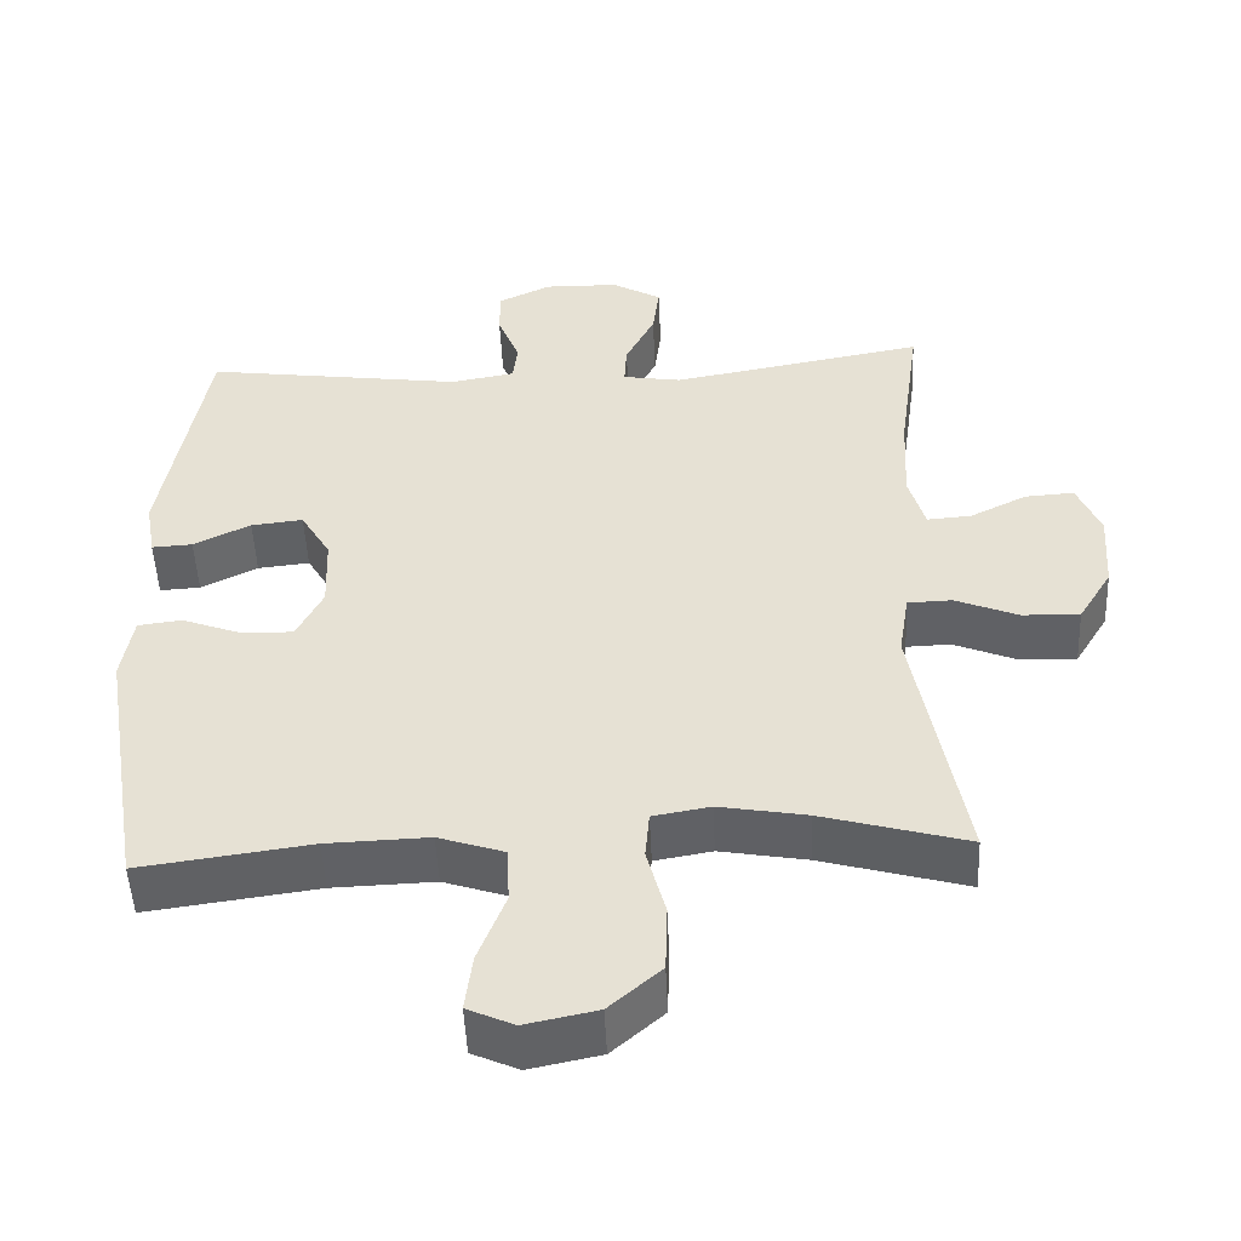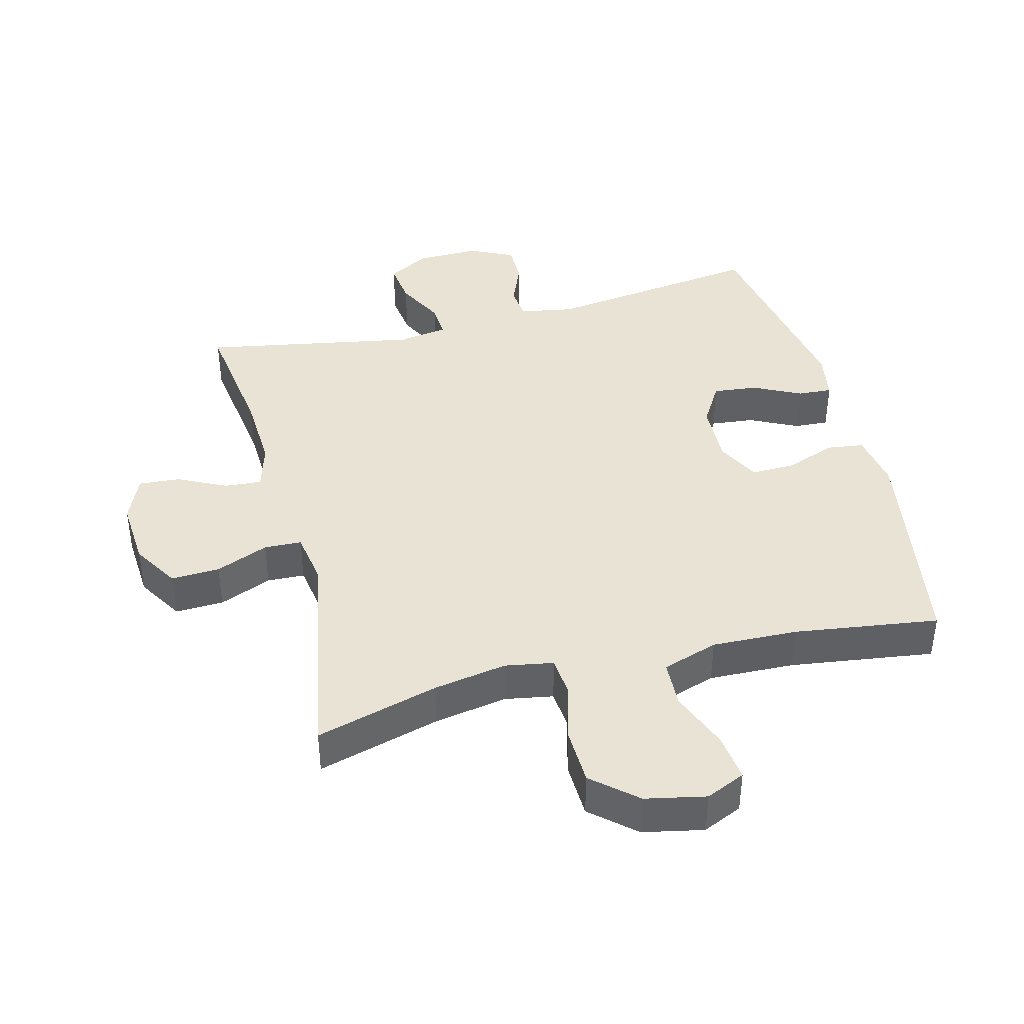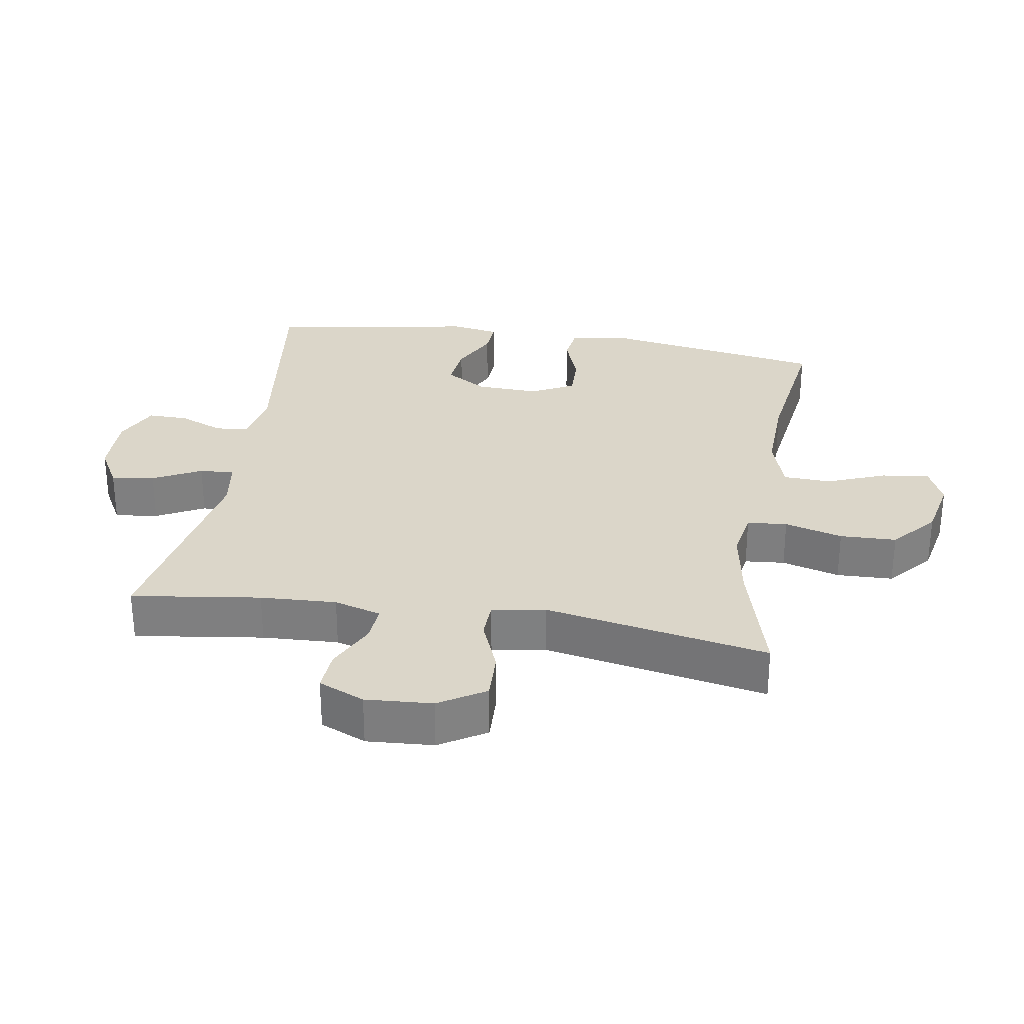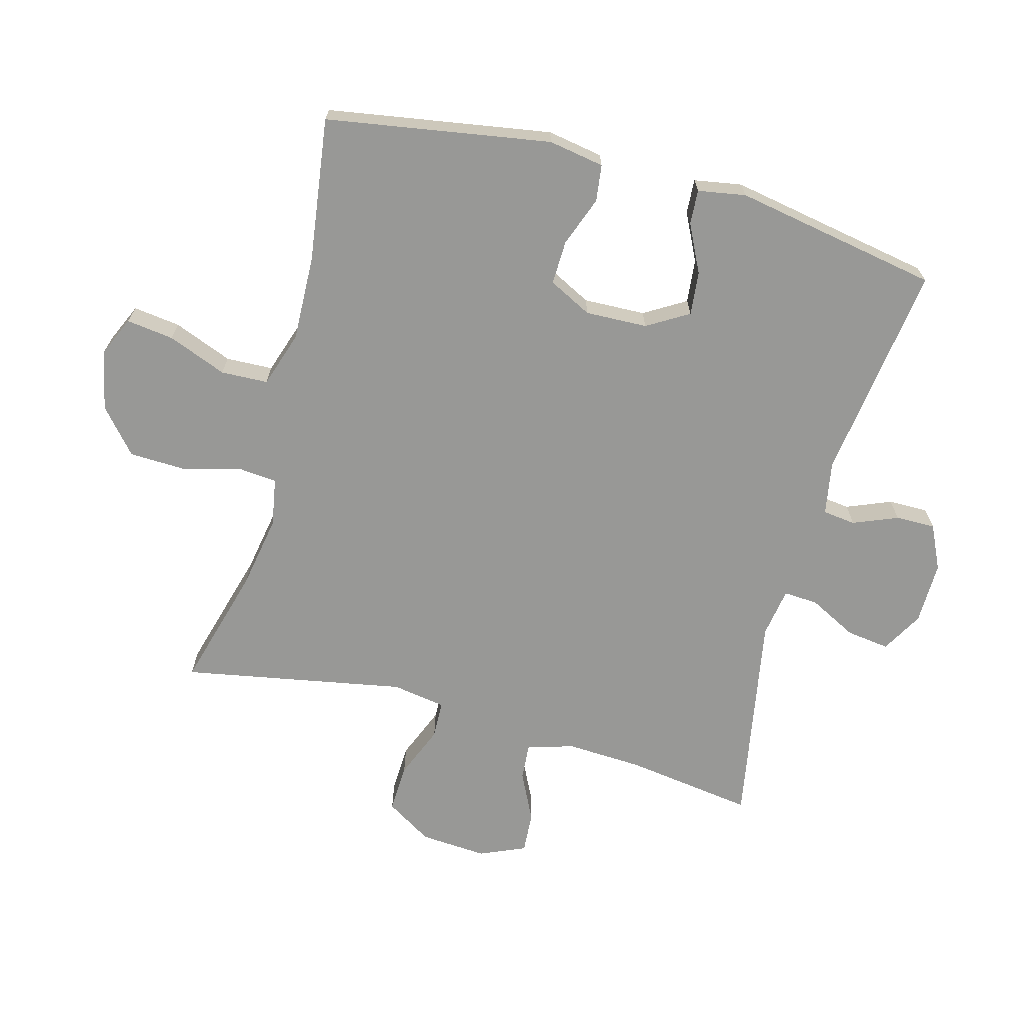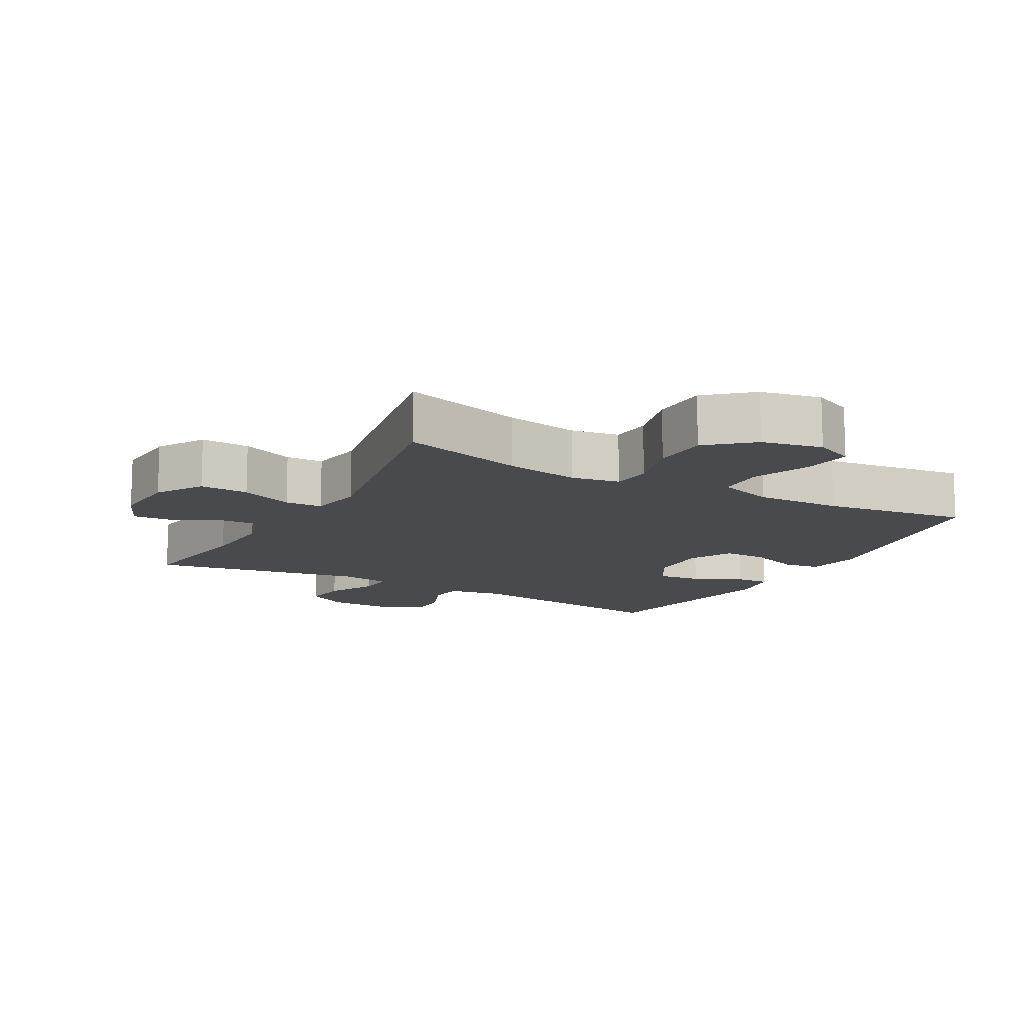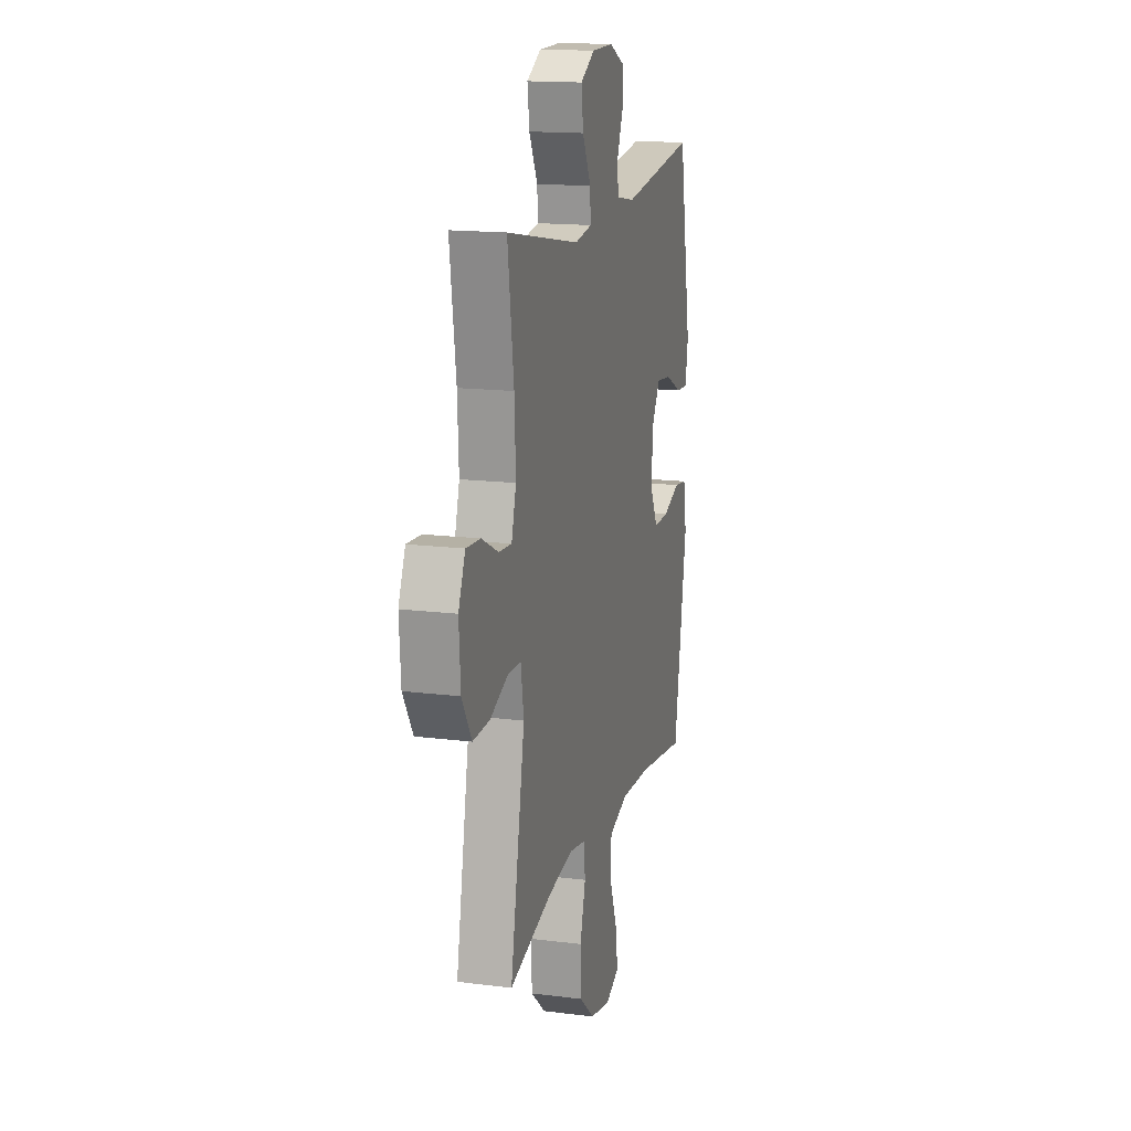
<metadata>
{"format":"obj","ext":"obj","renderer":"f3d","projection":"perspective","resolution":1024,"background":"white","views":[{"elev":-49.5,"azim":2.5,"up":"+Z"},{"elev":41.3,"azim":165.6,"up":"+Y"},{"elev":30.0,"azim":99.3,"up":"+Y"},{"elev":-68.5,"azim":-105.2,"up":"+Y"},{"elev":-13.0,"azim":150.9,"up":"+Y"},{"elev":15.6,"azim":104.8,"up":"+Z"}]}
</metadata>
<code>
o path754
v 0.1492 0.0375 0.4457
v 0.07099 0.0375 0.4581
v 0.07411 0.0375 0.5123
v 0.1129 0.0375 0.5878
v 0.1218 0.0375 0.6559
v 0.05637 0.0375 0.6928
v -0.04241 0.0375 0.6942
v -0.1122 0.0375 0.6611
v -0.1117 0.0375 0.5983
v -0.08302 0.0375 0.5279
v -0.0892 0.0375 0.4759
v -0.1738 0.0375 0.461
v -0.5169 0.0375 0.5069
v -0.5745 0.0375 0.1827
v -0.5614 0.0375 0.1074
v -0.5074 0.0375 0.1105
v -0.4321 0.0375 0.1477
v -0.363 0.0375 0.1551
v -0.3236 0.0375 0.0896
v -0.3201 0.0375 -0.008055
v -0.3547 0.0375 -0.07632
v -0.424 0.0375 -0.07453
v -0.5029 0.0375 -0.04551
v -0.5607 0.0375 -0.05302
v -0.5756 0.0375 -0.1409
v -0.5169 0.0375 -0.4948
v -0.2902 0.0375 -0.4633
v -0.1548 0.0375 -0.4586
v -0.0671 0.0375 -0.4873
v -0.06402 0.0375 -0.5615
v -0.1003 0.0375 -0.6543
v -0.1099 0.0375 -0.7292
v -0.04794 0.0375 -0.7567
v 0.04718 0.0375 -0.737
v 0.1161 0.0375 -0.6772
v 0.1189 0.0375 -0.5886
v 0.09415 0.0375 -0.4976
v 0.09974 0.0375 -0.4348
v 0.1759 0.0375 -0.4214
v 0.2917 0.0375 -0.4415
v 0.485 0.0375 -0.4948
v 0.4193 0.0375 -0.1436
v 0.4329 0.0375 -0.0591
v 0.4919 0.0375 -0.05693
v 0.5748 0.0375 -0.09071
v 0.6512 0.0375 -0.09357
v 0.6958 0.0375 -0.02071
v 0.703 0.0375 0.0845
v 0.672 0.0375 0.1566
v 0.6069 0.0375 0.1522
v 0.531 0.0375 0.1148
v 0.4723 0.0375 0.1103
v 0.451 0.0375 0.1844
v 0.4567 0.0375 0.304
v 0.485 0.0375 0.5069
v 0.1492 -0.0375 0.4457
v 0.07099 -0.0375 0.4581
v 0.07411 -0.0375 0.5123
v 0.1129 -0.0375 0.5878
v 0.1218 -0.0375 0.6559
v 0.05637 -0.0375 0.6928
v -0.04241 -0.0375 0.6942
v -0.1122 -0.0375 0.6611
v -0.1117 -0.0375 0.5983
v -0.08302 -0.0375 0.5279
v -0.0892 -0.0375 0.4759
v -0.1738 -0.0375 0.461
v -0.5169 -0.0375 0.5069
v -0.5745 -0.0375 0.1827
v -0.5614 -0.0375 0.1074
v -0.5074 -0.0375 0.1105
v -0.4321 -0.0375 0.1477
v -0.363 -0.0375 0.1551
v -0.3236 -0.0375 0.0896
v -0.3201 -0.0375 -0.008055
v -0.3547 -0.0375 -0.07632
v -0.424 -0.0375 -0.07453
v -0.5029 -0.0375 -0.04551
v -0.5607 -0.0375 -0.05302
v -0.5756 -0.0375 -0.1409
v -0.5169 -0.0375 -0.4948
v -0.2902 -0.0375 -0.4633
v -0.1548 -0.0375 -0.4586
v -0.0671 -0.0375 -0.4873
v -0.06402 -0.0375 -0.5615
v -0.1003 -0.0375 -0.6543
v -0.1099 -0.0375 -0.7292
v -0.04794 -0.0375 -0.7567
v 0.04718 -0.0375 -0.737
v 0.1161 -0.0375 -0.6772
v 0.1189 -0.0375 -0.5886
v 0.09415 -0.0375 -0.4976
v 0.09974 -0.0375 -0.4348
v 0.1759 -0.0375 -0.4214
v 0.2917 -0.0375 -0.4415
v 0.485 -0.0375 -0.4948
v 0.4193 -0.0375 -0.1436
v 0.4329 -0.0375 -0.0591
v 0.4919 -0.0375 -0.05693
v 0.5748 -0.0375 -0.09071
v 0.6512 -0.0375 -0.09357
v 0.6958 -0.0375 -0.02071
v 0.703 -0.0375 0.0845
v 0.672 -0.0375 0.1566
v 0.6069 -0.0375 0.1522
v 0.531 -0.0375 0.1148
v 0.4723 -0.0375 0.1103
v 0.451 -0.0375 0.1844
v 0.4567 -0.0375 0.304
v 0.485 -0.0375 0.5069
v 0.05637 0.0375 0.6928
v -0.04241 0.0375 0.6942
v -0.1122 0.0375 0.6611
v -0.1122 0.0375 0.6611
v 0.1218 0.0375 0.6559
v 0.1218 0.0375 0.6559
v -0.1117 0.0375 0.5983
v 0.1129 0.0375 0.5878
v -0.08302 0.0375 0.5279
v 0.07411 0.0375 0.5123
v -0.0892 0.0375 0.4759
v -0.0892 0.0375 0.4759
v 0.07099 0.0375 0.4581
v 0.07099 0.0375 0.4581
v -0.1738 0.0375 0.461
v -0.5169 0.0375 0.5069
v -0.5169 0.0375 0.5069
v 0.485 0.0375 0.5069
v 0.485 0.0375 0.5069
v 0.1492 0.0375 0.4457
v 0.4567 0.0375 0.304
v 0.451 0.0375 0.1844
v -0.5745 0.0375 0.1827
v 0.4723 0.0375 0.1103
v 0.4723 0.0375 0.1103
v -0.4321 0.0375 0.1477
v -0.363 0.0375 0.1551
v -0.363 0.0375 0.1551
v -0.5614 0.0375 0.1074
v -0.5614 0.0375 0.1074
v 0.703 0.0375 0.0845
v 0.672 0.0375 0.1566
v 0.672 0.0375 0.1566
v 0.6069 0.0375 0.1522
v -0.3236 0.0375 0.0896
v 0.531 0.0375 0.1148
v -0.5074 0.0375 0.1105
v -0.3201 0.0375 -0.008055
v 0.6958 0.0375 -0.02071
v -0.3547 0.0375 -0.07632
v -0.3547 0.0375 -0.07632
v 0.6512 0.0375 -0.09357
v 0.6512 0.0375 -0.09357
v -0.424 0.0375 -0.07453
v -0.5029 0.0375 -0.04551
v -0.5607 0.0375 -0.05302
v -0.5607 0.0375 -0.05302
v -0.5756 0.0375 -0.1409
v 0.5748 0.0375 -0.09071
v 0.4919 0.0375 -0.05693
v 0.4329 0.0375 -0.0591
v 0.4329 0.0375 -0.0591
v 0.4193 0.0375 -0.1436
v 0.485 0.0375 -0.4948
v 0.485 0.0375 -0.4948
v 0.1759 0.0375 -0.4214
v 0.2917 0.0375 -0.4415
v 0.09974 0.0375 -0.4348
v 0.09974 0.0375 -0.4348
v 0.09415 0.0375 -0.4976
v -0.1548 0.0375 -0.4586
v -0.0671 0.0375 -0.4873
v -0.0671 0.0375 -0.4873
v -0.2902 0.0375 -0.4633
v -0.5169 0.0375 -0.4948
v -0.5169 0.0375 -0.4948
v -0.06402 0.0375 -0.5615
v 0.1189 0.0375 -0.5886
v -0.1003 0.0375 -0.6543
v 0.1161 0.0375 -0.6772
v -0.1099 0.0375 -0.7292
v -0.1099 0.0375 -0.7292
v 0.04718 0.0375 -0.737
v -0.04794 0.0375 -0.7567
v 0.05637 -0.0375 0.6928
v -0.04241 -0.0375 0.6942
v -0.1122 -0.0375 0.6611
v -0.1122 -0.0375 0.6611
v 0.1218 -0.0375 0.6559
v 0.1218 -0.0375 0.6559
v -0.1117 -0.0375 0.5983
v 0.1129 -0.0375 0.5878
v -0.08302 -0.0375 0.5279
v 0.07411 -0.0375 0.5123
v -0.0892 -0.0375 0.4759
v -0.0892 -0.0375 0.4759
v 0.07099 -0.0375 0.4581
v 0.07099 -0.0375 0.4581
v -0.1738 -0.0375 0.461
v -0.5169 -0.0375 0.5069
v -0.5169 -0.0375 0.5069
v 0.485 -0.0375 0.5069
v 0.485 -0.0375 0.5069
v 0.1492 -0.0375 0.4457
v 0.4567 -0.0375 0.304
v 0.451 -0.0375 0.1844
v -0.5745 -0.0375 0.1827
v 0.4723 -0.0375 0.1103
v 0.4723 -0.0375 0.1103
v -0.4321 -0.0375 0.1477
v -0.363 -0.0375 0.1551
v -0.363 -0.0375 0.1551
v -0.5614 -0.0375 0.1074
v -0.5614 -0.0375 0.1074
v 0.703 -0.0375 0.0845
v 0.672 -0.0375 0.1566
v 0.672 -0.0375 0.1566
v 0.6069 -0.0375 0.1522
v -0.3236 -0.0375 0.0896
v 0.531 -0.0375 0.1148
v -0.5074 -0.0375 0.1105
v -0.3201 -0.0375 -0.008055
v 0.6958 -0.0375 -0.02071
v -0.3547 -0.0375 -0.07632
v -0.3547 -0.0375 -0.07632
v 0.6512 -0.0375 -0.09357
v 0.6512 -0.0375 -0.09357
v -0.424 -0.0375 -0.07453
v -0.5029 -0.0375 -0.04551
v -0.5607 -0.0375 -0.05302
v -0.5607 -0.0375 -0.05302
v -0.5756 -0.0375 -0.1409
v 0.5748 -0.0375 -0.09071
v 0.4919 -0.0375 -0.05693
v 0.4329 -0.0375 -0.0591
v 0.4329 -0.0375 -0.0591
v 0.4193 -0.0375 -0.1436
v 0.485 -0.0375 -0.4948
v 0.485 -0.0375 -0.4948
v 0.1759 -0.0375 -0.4214
v 0.2917 -0.0375 -0.4415
v 0.09974 -0.0375 -0.4348
v 0.09974 -0.0375 -0.4348
v 0.09415 -0.0375 -0.4976
v -0.1548 -0.0375 -0.4586
v -0.0671 -0.0375 -0.4873
v -0.0671 -0.0375 -0.4873
v -0.2902 -0.0375 -0.4633
v -0.5169 -0.0375 -0.4948
v -0.5169 -0.0375 -0.4948
v -0.06402 -0.0375 -0.5615
v 0.1189 -0.0375 -0.5886
v -0.1003 -0.0375 -0.6543
v 0.1161 -0.0375 -0.6772
v -0.1099 -0.0375 -0.7292
v -0.1099 -0.0375 -0.7292
v 0.04718 -0.0375 -0.737
v -0.04794 -0.0375 -0.7567
f 223 233 226
f 237 240 241
f 222 235 219
f 245 246 242
f 235 234 208
f 200 211 199
f 229 232 228
f 252 251 254
f 207 210 200
f 257 253 258
f 237 222 242
f 230 232 229
f 224 248 245
f 197 219 204
f 185 192 189
f 208 234 220
f 192 186 194
f 254 251 257
f 224 245 222
f 195 219 197
f 249 248 232
f 221 207 213
f 235 222 237
f 228 248 224
f 242 246 244
f 195 194 193
f 204 205 202
f 210 207 221
f 248 228 232
f 204 235 206
f 211 219 199
f 193 186 191
f 222 245 242
f 251 253 257
f 194 195 197
f 237 241 238
f 204 206 205
f 258 253 255
f 244 251 252
f 234 233 220
f 237 242 240
f 199 219 195
f 220 223 215
f 186 192 185
f 223 220 233
f 200 210 211
f 191 186 187
f 206 235 208
f 218 215 216
f 244 246 251
f 204 219 235
f 220 215 218
f 193 194 186
f 6 7 62 61
f 7 114 188 62
f 116 6 61 190
f 8 9 64 63
f 4 5 60 59
f 9 10 65 64
f 3 4 59 58
f 10 122 196 65
f 124 3 58 198
f 11 12 67 66
f 12 127 201 67
f 129 1 56 203
f 1 2 57 56
f 54 55 110 109
f 53 54 109 108
f 13 14 69 68
f 135 53 108 209
f 17 138 212 72
f 14 140 214 69
f 48 143 217 103
f 49 50 105 104
f 18 19 74 73
f 50 51 106 105
f 16 17 72 71
f 15 16 71 70
f 51 52 107 106
f 19 20 75 74
f 47 48 103 102
f 20 151 225 75
f 153 47 102 227
f 22 23 78 77
f 23 157 231 78
f 24 25 80 79
f 45 46 101 100
f 44 45 100 99
f 162 44 99 236
f 42 43 98 97
f 21 22 77 76
f 165 42 97 239
f 39 40 95 94
f 169 39 94 243
f 37 38 93 92
f 28 173 247 83
f 27 28 83 82
f 176 27 82 250
f 25 26 81 80
f 40 41 96 95
f 29 30 85 84
f 36 37 92 91
f 30 31 86 85
f 35 36 91 90
f 31 182 256 86
f 34 35 90 89
f 33 34 89 88
f 32 33 88 87
f 149 152 159
f 163 167 166
f 148 145 161
f 171 168 172
f 161 134 160
f 126 125 137
f 155 154 158
f 178 180 177
f 133 126 136
f 183 184 179
f 163 168 148
f 156 155 158
f 150 171 174
f 123 130 145
f 111 115 118
f 134 146 160
f 118 120 112
f 180 183 177
f 150 148 171
f 121 123 145
f 175 158 174
f 147 139 133
f 161 163 148
f 154 150 174
f 168 170 172
f 121 119 120
f 130 128 131
f 136 147 133
f 174 158 154
f 130 132 161
f 137 125 145
f 119 117 112
f 148 168 171
f 177 183 179
f 120 123 121
f 163 164 167
f 130 131 132
f 184 181 179
f 170 178 177
f 160 146 159
f 163 166 168
f 125 121 145
f 146 141 149
f 112 111 118
f 149 159 146
f 126 137 136
f 117 113 112
f 132 134 161
f 144 142 141
f 170 177 172
f 130 161 145
f 146 144 141
f 119 112 120

</code>
